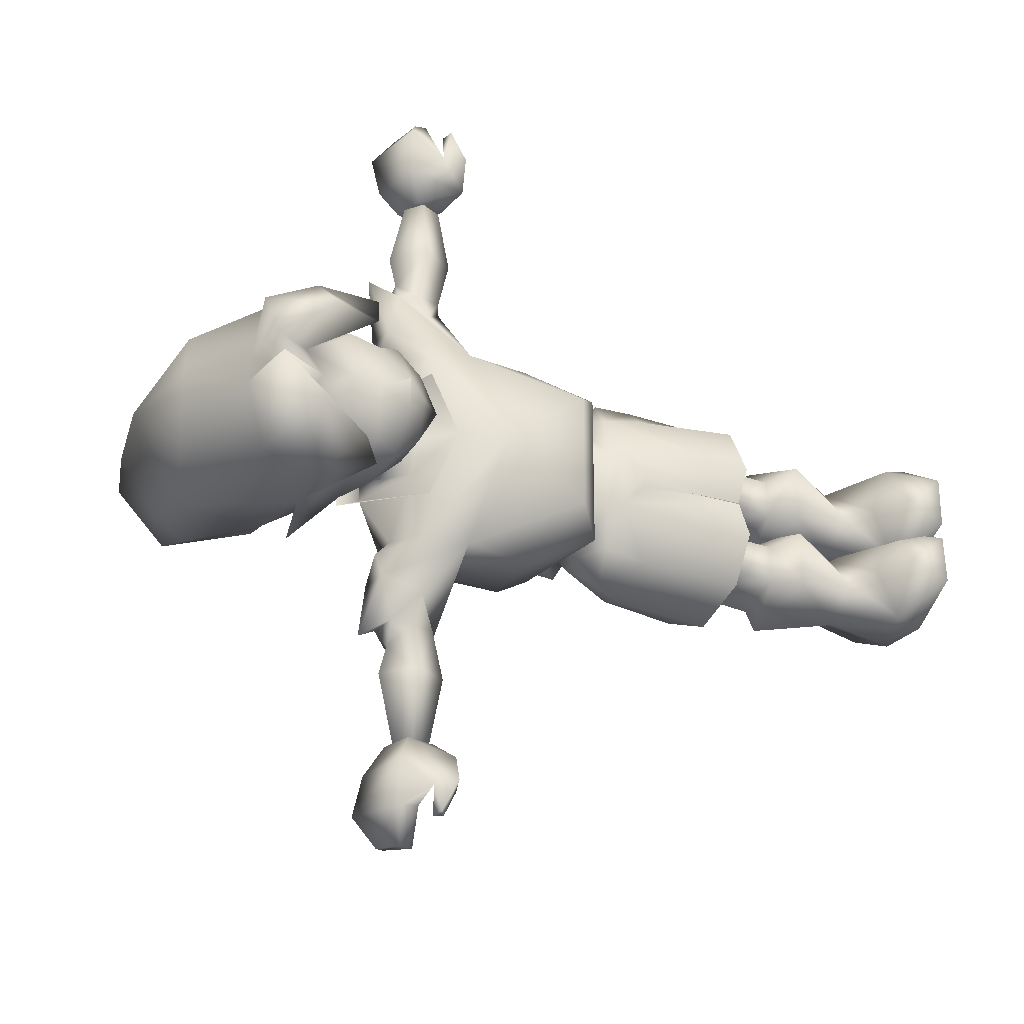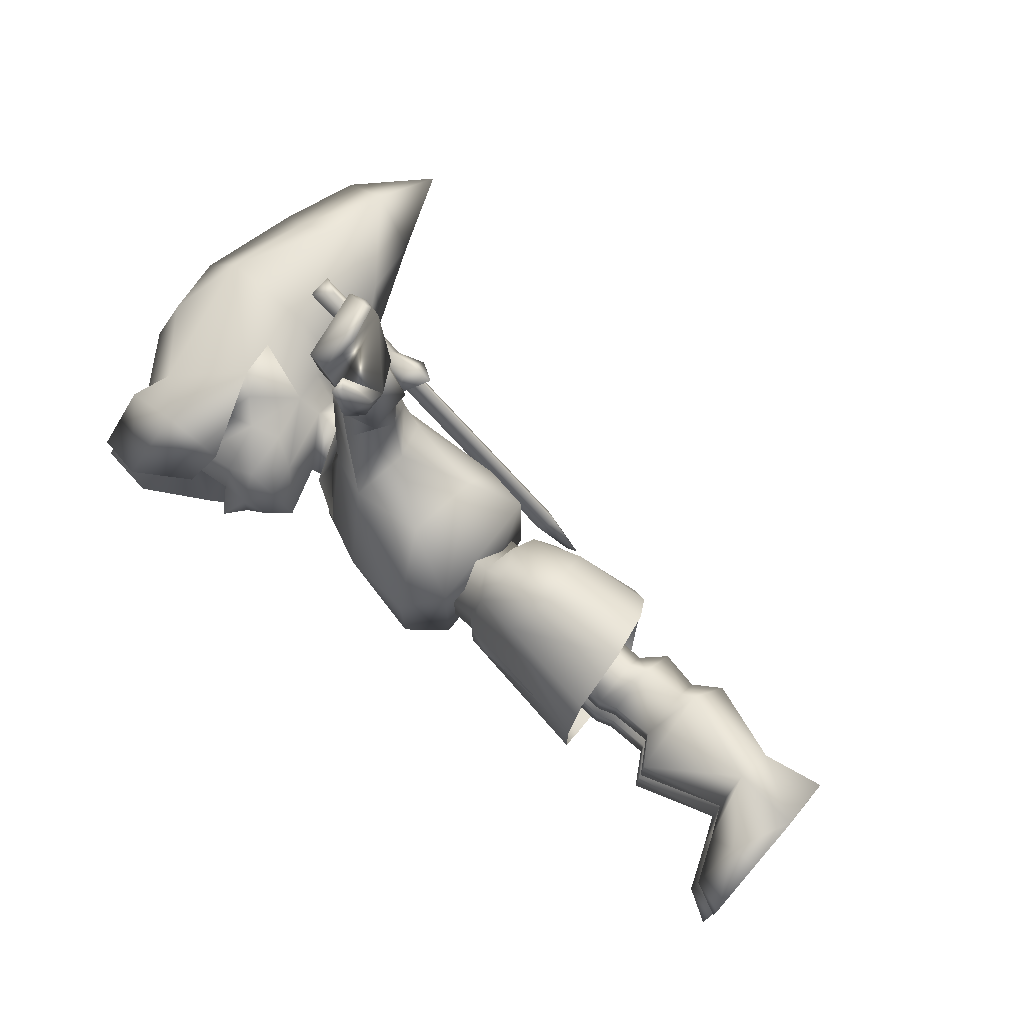
<metadata>
{"format":"obj","ext":"obj","renderer":"f3d","projection":"perspective","resolution":1024,"background":"white","views":[{"elev":-25.4,"azim":-120.9,"up":"+Z"},{"elev":75.4,"azim":-49.6,"up":"+Z"}]}
</metadata>
<code>
o ob_0601D8F8
v 0.557 2.404 -0.284
v 0.367 2.405 -0.581
v 0.44 2.82 -0.55
v 0.395 3.228 -0.237
v -0.326 2.292 -0.309
v -0.327 2.292 0.292
v -0.266 2.71 -0.007
v 0.367 2.405 0.567
v 0.557 2.404 0.269
v 0.498 3.078 -0.276
v -0.001 2.454 0.557
v 0.248 2.763 0.599
v -0.154 2.122 0.399
v -0.001 2.454 -0.571
v -0.154 2.122 -0.416
v 0.223 3.134 0.508
v -0.161 2.947 -0.007
v 0.496 2.149 0.399
v 0.168 2.07 -0.003
v 0.496 2.149 -0.416
v 0.498 3.078 0.261
v 0.395 3.228 0.209
v 0.195 3.186 -0.182
v 0.044 3.115 0.183
v 0.634 3.284 0.5716
v 0.752 3.053 0.4359
v 0.618 3.281 0.2708
v 0.627 3.227 0.1403
v 0.637 3.032 0.7007
v 0.632 2.891 0.7223
v 0.501 3.057 0.4392
v 0.635 3.664 0.6777
v 0.63 3.202 0.4354
v 0.568 3.164 0.5035
v 0.63 3.124 0.5691
v 0.639 3.555 0.8621
v 0.569 3.661 0.8044
v 0.691 3.659 0.8042
v 0.692 3.162 0.5011
v 0.614 2.177 -0.2869
v 0.684 3.059 0.4358
v 0.669 2.084 -0.1286
v 0.616 2 0.01603
v 0.63 2.965 0.5905
v 0.628 3.143 0.2867
v 0.612 1.905 -0.3047
v 0.613 1.839 -0.2015
v 0.578 3.058 0.4353
v 0.563 2.083 -0.1291
v 0.4 2.907 -1.573
v 0.357 3.062 -1.572
v 0.176 3.026 -1.568
v 0.474 3.104 -1.935
v 0.427 3.02 -2.083
v 0.413 3.066 -2.086
v 0.428 3.144 -1.722
v 0.239 3.025 -2.107
v 0.208 2.865 -1.57
v 0.095 2.798 -1.658
v 0.112 3.105 -1.708
v 0.222 2.795 -1.702
v 0.079 3.014 -1.948
v 0.495 3.06 -1.762
v 0.068 2.935 -1.829
v 0.093 3.12 -1.959
v 0.449 3.187 -1.933
v 0.234 2.961 -2.115
v 0.019 2.916 -1.972
v -0.003 2.833 -1.807
v 0.102 2.921 -1.98
v 0.135 2.775 -1.826
v 0.059 2.884 -1.982
v 0.11 3.015 -1.217
v 0.409 3.022 -1.065
v 0.412 3.021 -1.08
v 0.198 2.823 -1.22
v 0.291 3.141 -1.216
v 0.389 2.827 -1.22
v 0.376 2.879 -1.077
v 0.375 2.881 -1.063
v 0.362 2.886 -1.575
v 0.388 2.992 -1.574
v 0.461 3.013 -1.217
v 0.222 2.881 -1.559
v 0.287 3.058 -1.567
v 0.187 2.994 -1.57
v 0.441 2.951 -0.91
v 0.288 3.102 -1.066
v 0.389 3.121 -0.948
v 0.202 3.122 -0.949
v 0.168 3.019 -0.967
v 0.205 2.882 -0.966
v 0.104 3.004 -0.809
v 0.442 2.904 -0.766
v 0.198 3.186 -0.718
v 0.033 3.031 -0.528
v 0.23 3.211 -0.601
v 0.461 3.041 -0.547
v -0.042 2.816 -0.554
v 0.292 2.828 -0.954
v 0.248 2.763 -0.613
v 0.223 3.134 -0.522
v 0.378 3.184 -0.717
v 0.288 3.266 -1.04
v 0.019 2.916 1.959
v 0.059 2.884 1.969
v 0.102 2.921 1.967
v 0.068 2.935 1.816
v 0.135 2.775 1.813
v -0.003 2.833 1.794
v 0.095 2.798 1.645
v 0.222 2.795 1.689
v 0.239 3.025 2.094
v 0.234 2.961 2.102
v 0.427 3.02 2.07
v 0.079 3.014 1.935
v 0.474 3.104 1.922
v 0.449 3.187 1.92
v 0.413 3.066 2.073
v 0.093 3.12 1.946
v 0.495 3.06 1.749
v 0.4 2.907 1.56
v 0.428 3.144 1.709
v 0.112 3.105 1.695
v 0.208 2.865 1.557
v 0.176 3.026 1.555
v 0.357 3.062 1.559
v 0.168 3.018 0.953
v 0.11 3.014 1.203
v 0.412 3.02 1.066
v 0.198 2.822 1.205
v 0.291 3.14 1.201
v 0.376 2.879 1.062
v 0.461 3.012 1.203
v 0.389 2.826 1.206
v 0.388 2.991 1.56
v 0.362 2.886 1.56
v 0.222 2.88 1.545
v 0.287 3.057 1.552
v 0.187 2.993 1.555
v 0.202 3.121 0.935
v 0.104 3.003 0.795
v 0.441 2.95 0.896
v 0.375 2.88 1.049
v 0.389 3.121 0.934
v 0.288 3.101 1.051
v 0.409 3.021 1.051
v 0.205 2.881 0.952
v 0.23 3.21 0.599
v 0.033 3.031 0.514
v 0.198 3.185 0.704
v 0.44 2.82 0.536
v 0.461 3.041 0.533
v 0.442 2.903 0.751
v 0.292 2.828 0.94
v -0.042 2.816 0.54
v 0.378 3.184 0.703
v 0.288 3.265 1.026
v -0.092 3.074 -0.352
v 0.044 3.115 -0.197
v 0.462 3.326 0.234
v -0.092 3.074 0.337
v 0.462 3.326 -0.259
v 1.038 3.948 0.359
v 0.953 4.151 0.257
v 0.503 4.207 0.443
v 0.503 3.722 -0.451
v 1.039 3.947 -0.384
v 0.953 4.151 -0.287
v 0.503 3.722 0.436
v 0.95 3.588 0.264
v 1.013 4.319 -0.007
v 0.951 3.587 -0.288
v 1.365 3.917 -0.277
v 1.308 3.687 -0.004
v 1.364 3.917 0.27
v 1.389 4.178 -0.008
v 1.72 3.846 -0.006
v -0.411 3.365 0.084
v -0.524 3.428 -0.005
v -0.412 3.365 -0.093
v -0.377 3.265 -0.005
v -0.291 3.246 0.175
v -0.296 3.384 0.289
v -0.276 3.143 -0.005
v -0.292 3.246 -0.183
v 0.242 3.708 -0.626
v 0.247 3.709 0.61
v -0.397 4.135 -0.044
v -0.637 4.197 -0.008
v -0.315 4.192 0.023
v -0.695 3.909 0.204
v -0.377 4.161 0.318
v -0.372 3.929 0.097
v -0.376 3.876 0.474
v -0.186 4.068 0.383
v -0.525 3.613 0.273
v -0.374 3.54 0.482
v -0.102 3.543 0.36
v 0.082 3.732 0.475
v -0.275 3.823 -0.534
v -0.39 3.533 -0.433
v 0.009 3.636 -0.441
v -0.358 3.916 -0.158
v -0.478 3.633 -0.348
v -0.677 3.95 -0.293
v -0.66 4.173 -0.11
v -0.256 4.079 -0.435
v -0.129 3.268 0.231
v -0.003 3.645 0.431
v -0.131 3.267 -0.243
v -0.298 3.383 -0.3
v -0.058 3.394 -0.355
v -0.104 3.542 -0.372
v 0.183 3.452 -0.358
v 0.206 3.352 -0.232
v -0.342 3.508 -0.256
v -0.4 3.524 -0.005
v -0.369 3.676 -0.266
v -0.142 3.696 -0.389
v -0.42 3.697 -0.005
v -0.415 3.85 -0.044
v -0.341 3.508 0.245
v -0.368 3.676 0.256
v -0.15 3.693 0.388
v -0.055 3.395 0.344
v 0.329 3.372 0.109
v 0.185 3.453 0.344
v -0.308 4.198 -0.129
v 0.017 4.404 -0.008
v 0.141 4.339 -0.302
v 0.503 4.462 -0.008
v 0.143 4.333 0.286
v 0.503 4.207 -0.461
v 0.503 3.36 -0.006
v 0.347 3.479 -0.323
v 0.347 3.479 0.309
v 0.079 3.73 -0.49
v 0.33 3.371 -0.11
v 0.207 3.352 0.222
v 0.194 3.186 0.179
v 0.358 3.252 0.11
v 0.359 3.251 -0.112
v -0.019 3.223 0.001
v 0.007 3.096 -0.002
v 0.126 0.3388 0.006
v 0.087 0.000847 -0.097
v 0.367 0.000846 0.334
v 0.367 0.001847 0.055
v -0.201 0.1388 -0.082
v -0.196 0.2588 0.196
v 0.087 0.000847 0.486
v 0.127 0.3388 0.401
v -0.202 0.1388 0.468
v -0.199 -0.000153 0.501
v -0.199 -0.000153 -0.113
v -0.479 -0.000153 0.06
v -0.414 0.1668 0.195
v -0.479 -0.000153 0.328
v -0.003 1.069 0.3
v 0.406 1.047 0.195
v 0.235 1.069 0.39
v 0.26 0.8508 0.387
v 0.291 0.7748 -0.07
v 0.305 0.3138 0.056
v -0.155 0.7588 0.045
v 0.305 0.3128 0.332
v 0.461 0.7168 0.197
v -0.156 0.7598 0.348
v -0.001 0.8568 0.301
v -0 0.8568 0.091
v 0.277 0.7828 0.482
v -0.034 0.3328 0.201
v 0.371 0.8518 0.196
v 0.267 0.8468 0.037
v -0.034 1.157 0.291
v 0.237 1.069 0.024
v -0.003 1.068 0.095
v 0.205 1.154 0.352
v 0.32 1.594 0.197
v 0.215 1.517 0.406
v -0.017 1.378 0.346
v 0.206 1.151 0.042
v 0.193 1.538 0.079
v 0.301 1.156 0.197
v -0.034 1.155 0.1
v -0.019 1.379 0.073
v -0.207 1.214 0
v -0.255 1.184 0.194
v -0.138 1.2 0.455
v 0.16 1.214 0.597
v 0.419 1.265 0.495
v 0.373 1.719 0.483
v 0.558 1.337 0.222
v 0.503 1.741 0.293
v -0.174 1.508 0.002
v 0.154 1.675 0.587
v -0.036 1.974 0.379
v -0.058 1.749 0.421
v 0.512 1.908 0.048
v 0.099 -0.008153 0.078
v 0.12 0.3368 -0.021
v 0.366 -0.007154 -0.097
v 0.343 0.002847 -0.375
v 0.299 0.3138 -0.347
v -0.202 0.2648 -0.183
v -0.187 0.1358 0.09
v 0.121 0.3418 -0.416
v 0.052 0.01185 -0.503
v -0.232 0.1538 -0.458
v -0.235 0.01585 -0.496
v -0.478 0.005847 -0.033
v -0.185 -0.004153 0.117
v -0.42 0.1758 -0.167
v -0.5 0.01485 -0.3
v -0.004 1.071 -0.307
v -0.003 0.8598 -0.31
v -0.002 0.8568 -0.1
v -0.003 1.068 -0.101
v 0.237 1.066 -0.03
v 0.299 0.3118 -0.071
v 0.289 0.7708 0.06
v -0.158 0.7598 -0.055
v 0.458 0.7148 -0.208
v -0.159 0.7638 -0.358
v 0.275 0.7848 -0.492
v -0.039 0.3348 -0.215
v 0.265 0.8438 -0.046
v 0.369 0.8508 -0.205
v 0.258 0.8518 -0.396
v -0.034 1.158 -0.297
v 0.235 1.071 -0.397
v 0.301 1.156 -0.203
v 0.206 1.149 -0.048
v -0.033 1.154 -0.106
v 0.406 1.046 -0.202
v 0.205 1.156 -0.358
v 0.215 1.52 -0.407
v 0.32 1.594 -0.197
v -0.017 1.38 -0.349
v 0.19 1.538 -0.08
v -0.019 1.379 -0.076
v -0.255 1.184 -0.199
v -0.138 1.203 -0.46
v 0.419 1.269 -0.499
v 0.159 1.219 -0.602
v 0.154 1.68 -0.587
v 0.503 1.742 -0.292
v 0.553 1.339 -0.226
v -0.181 1.813 -0.037
v -0.207 1.212 -0.005
v -0.058 1.752 -0.42
v -0.036 1.974 -0.377
v 0.108 1.933 -0.539
v 0.512 1.907 -0.047
v 0.282 2.024 -0.403
v 0.374 1.723 -0.483
v -0.15 1.946 -0.156
v -0.102 2.285 0.146
v 0.375 2.28 -0
v 0.106 2.283 0.39
v 0.105 2.062 0.397
v -0.1 2.284 -0.153
v -0.103 1.997 0.149
v 0.108 2.28 -0.393
v 0.107 2.058 -0.399
v -0.102 1.996 -0.155
v 0.388 2.059 0.001
v 0.548 1.771 -0.041
v 0.282 2.024 0.404
v 0.413 1.988 -0.302
v 0.108 1.933 0.541
v -0.184 1.814 0.041
v -0.15 1.946 0.158
v 0.548 1.771 0.042
v 0.61 1.42 -0
v 0.413 1.988 0.304
f 374 373 288
f 289 290 299
f 297 291 292
f 297 292 293
f 293 292 294
f 293 294 295
f 299 290 291
f 299 291 297
f 295 294 376
f 296 288 373
f 297 372 298
f 297 298 299
f 375 300 377
f 375 377 295
f 293 295 377
f 293 377 370
f 370 372 297
f 289 299 298
f 289 298 374
f 288 289 374
f 297 293 370
f 376 375 295
f 358 343 351
f 352 344 343
f 357 345 346
f 357 346 347
f 348 349 345
f 348 345 357
f 347 346 344
f 347 344 352
f 376 349 348
f 350 351 296
f 352 353 354
f 352 354 347
f 348 371 355
f 348 355 369
f 356 371 348
f 356 348 357
f 347 354 356
f 358 353 352
f 358 352 343
f 351 350 358
f 356 357 347
f 348 369 376
f 369 355 300
f 362 364 298
f 368 362 370
f 356 366 368
f 355 371 368
f 298 372 362
f 372 370 362
f 350 296 373
f 366 354 353
f 374 298 364
f 375 376 369
f 300 355 368
f 377 300 368
f 353 358 367
f 353 367 366
f 356 354 366
f 300 375 369
f 374 364 367
f 374 367 358
f 373 374 358
f 373 358 350
f 368 371 356
f 370 377 368
f 1 2 3
f 4 98 102
f 5 6 7
f 8 9 152
f 98 10 1
f 156 11 12
f 6 13 11
f 14 15 5
f 7 156 150
f 7 96 99
f 101 14 99
f 2 14 101
f 24 150 16
f 150 24 17
f 17 160 96
f 96 7 17
f 8 11 13
f 18 13 19
f 20 18 19
f 9 1 10
f 9 10 21
f 20 19 15
f 15 14 2
f 9 21 153
f 13 15 19
f 1 20 2
f 9 8 18
f 4 10 98
f 153 21 22
f 21 10 4
f 21 4 22
f 15 13 6
f 15 6 5
f 1 9 18
f 1 18 20
f 12 11 8
f 156 7 6
f 16 22 24
f 152 12 8
f 102 160 4
f 102 96 160
f 3 2 101
f 3 98 1
f 150 17 7
f 99 14 5
f 6 11 156
f 5 7 99
f 2 20 15
f 13 18 8
f 22 16 153
f 153 152 9
f 4 160 23
f 245 24 241
f 17 24 245
f 4 243 242
f 4 242 22
f 22 242 241
f 23 243 4
f 160 245 23
f 241 24 22
f 17 245 160
f 73 91 88
f 88 74 75
f 73 76 92
f 88 77 73
f 92 76 78
f 92 78 79
f 75 74 80
f 75 80 79
f 92 91 73
f 79 80 92
f 75 77 88
f 81 82 83
f 81 83 78
f 76 84 81
f 76 81 78
f 83 82 85
f 83 85 77
f 73 86 84
f 73 84 76
f 79 78 83
f 79 83 75
f 85 86 73
f 85 73 77
f 75 83 77
f 85 82 81
f 85 81 84
f 85 84 86
f 80 87 100
f 74 88 89
f 88 90 89
f 90 88 91
f 100 92 80
f 74 89 87
f 93 91 92
f 100 87 94
f 94 87 89
f 92 100 93
f 87 80 74
f 91 93 90
f 146 128 129
f 130 147 146
f 148 131 129
f 129 132 146
f 133 131 148
f 133 144 147
f 133 147 130
f 129 128 148
f 148 144 133
f 146 132 134
f 146 134 130
f 135 134 136
f 135 136 137
f 135 137 138
f 135 138 131
f 132 139 136
f 132 136 134
f 131 138 140
f 131 140 129
f 133 135 131
f 130 134 135
f 130 135 133
f 132 129 140
f 132 140 139
f 139 140 138
f 139 138 137
f 139 137 136
f 141 142 128
f 155 143 144
f 145 146 147
f 145 141 146
f 128 146 141
f 144 148 155
f 143 145 147
f 148 128 142
f 145 143 154
f 154 143 155
f 142 155 148
f 147 144 143
f 215 203 187
f 215 214 203
f 210 228 188
f 199 228 210
f 271 270 260
f 271 260 278
f 275 277 261
f 261 262 263
f 261 274 275
f 260 270 262
f 263 262 270
f 271 277 275
f 263 274 261
f 277 271 278
f 262 276 260
f 283 285 277
f 286 278 260
f 286 260 276
f 262 261 285
f 277 286 283
f 277 278 286
f 279 276 262
f 285 261 277
f 262 285 279
f 279 280 281
f 276 279 281
f 276 281 282
f 283 284 280
f 280 285 283
f 279 285 280
f 283 286 287
f 283 287 284
f 286 276 282
f 286 282 287
f 316 317 318
f 319 316 318
f 336 320 328
f 330 332 336
f 328 329 336
f 332 317 316
f 317 332 330
f 328 320 318
f 336 329 330
f 319 318 320
f 316 331 332
f 320 333 334
f 331 316 319
f 331 319 335
f 333 336 332
f 334 335 320
f 335 319 320
f 332 331 337
f 320 336 333
f 337 333 332
f 338 339 337
f 338 337 331
f 340 338 331
f 339 341 334
f 334 333 339
f 339 333 337
f 342 335 334
f 341 342 334
f 340 331 335
f 342 340 335
f 25 26 27
f 27 26 28
f 26 29 30
f 26 30 28
f 27 28 31
f 31 28 30
f 31 29 25
f 31 25 27
f 32 33 34
f 35 36 34
f 34 36 37
f 34 37 32
f 37 36 38
f 37 38 32
f 36 35 39
f 33 32 39
f 39 32 38
f 36 39 38
f 31 30 29
f 25 29 26
f 40 41 42
f 43 41 44
f 40 45 41
f 46 40 42
f 46 42 47
f 47 42 43
f 43 42 41
f 43 44 48
f 49 46 47
f 40 46 49
f 49 47 43
f 49 43 48
f 40 49 48
f 40 48 45
f 50 51 52
f 53 54 55
f 52 51 56
f 57 55 54
f 58 50 52
f 56 51 50
f 59 58 52
f 60 52 56
f 52 60 59
f 50 59 61
f 62 63 64
f 65 62 64
f 65 60 66
f 64 60 65
f 50 58 59
f 64 59 60
f 60 56 66
f 65 66 55
f 55 57 65
f 67 54 53
f 63 56 50
f 66 56 63
f 50 61 63
f 68 69 64
f 70 61 71
f 71 61 59
f 63 61 64
f 62 53 63
f 57 67 62
f 66 63 53
f 62 65 57
f 55 66 53
f 53 62 67
f 54 67 57
f 69 59 64
f 64 61 70
f 59 69 71
f 69 68 72
f 72 71 69
f 71 72 70
f 64 70 68
f 70 72 68
f 105 106 107
f 105 107 108
f 107 106 109
f 110 109 106
f 106 105 110
f 109 110 111
f 107 112 108
f 108 111 110
f 113 114 115
f 114 116 117
f 117 118 119
f 113 120 116
f 117 121 118
f 116 114 113
f 121 117 116
f 108 112 121
f 111 112 109
f 109 112 107
f 108 110 105
f 121 112 122
f 121 123 118
f 122 123 121
f 117 115 114
f 120 113 119
f 119 118 120
f 118 123 124
f 124 111 108
f 111 125 122
f 120 124 108
f 118 124 120
f 108 116 120
f 108 121 116
f 112 111 122
f 111 124 126
f 123 126 124
f 126 125 111
f 122 127 123
f 126 122 125
f 115 119 113
f 123 127 126
f 119 115 117
f 126 127 122
f 95 96 97
f 94 98 3
f 99 93 100
f 3 101 94
f 99 96 95
f 97 102 98
f 102 97 96
f 98 103 97
f 98 94 103
f 100 101 99
f 94 101 100
f 95 93 99
f 104 95 103
f 104 90 95
f 103 89 104
f 90 104 89
f 89 103 94
f 97 103 95
f 95 90 93
f 149 150 151
f 152 153 154
f 155 142 156
f 154 12 152
f 156 142 141
f 156 141 151
f 153 16 149
f 150 149 16
f 149 157 153
f 157 154 153
f 156 12 155
f 155 12 154
f 151 150 156
f 157 151 158
f 151 141 158
f 158 145 157
f 145 158 141
f 154 157 145
f 151 157 149
f 159 160 4
f 161 22 162
f 22 161 163
f 4 22 163
f 24 162 22
f 17 162 24
f 159 17 160
f 159 4 163
f 164 165 166
f 167 234 168
f 169 168 234
f 170 171 164
f 232 166 165
f 169 234 232
f 165 172 232
f 171 170 235
f 232 172 169
f 168 173 167
f 164 166 170
f 235 167 173
f 173 171 235
f 174 175 173
f 171 175 176
f 174 169 177
f 175 174 178
f 169 172 177
f 165 164 176
f 175 178 176
f 177 165 176
f 173 175 171
f 177 178 174
f 174 168 169
f 177 172 165
f 176 178 177
f 176 164 171
f 173 168 174
f 229 191 230
f 230 231 229
f 230 232 231
f 191 229 189
f 196 200 166
f 191 196 233
f 232 230 233
f 166 232 233
f 230 191 233
f 196 166 233
f 234 231 232
f 231 234 208
f 238 208 234
f 234 167 238
f 235 236 167
f 237 235 170
f 170 166 200
f 200 237 170
f 231 208 229
f 167 236 238
f 181 179 180
f 179 181 182
f 179 183 184
f 183 179 182
f 183 182 185
f 185 182 186
f 181 212 186
f 182 181 186
f 189 222 190
f 190 191 189
f 192 193 190
f 194 192 190
f 193 191 190
f 193 192 195
f 196 193 195
f 195 197 198
f 199 210 225
f 200 225 210
f 197 194 198
f 200 195 198
f 225 200 198
f 193 196 191
f 194 225 198
f 200 196 195
f 192 194 197
f 192 197 195
f 222 194 190
f 201 238 202
f 220 238 203
f 220 204 205
f 204 206 205
f 205 201 202
f 222 189 207
f 204 222 207
f 204 207 206
f 229 207 189
f 220 205 202
f 206 208 201
f 205 206 201
f 229 208 207
f 208 206 207
f 208 238 201
f 238 220 202
f 227 237 228
f 235 237 227
f 200 228 237
f 215 238 236
f 235 227 239
f 239 215 236
f 239 236 235
f 209 244 240
f 200 210 188
f 211 186 212
f 213 214 215
f 215 211 213
f 212 213 211
f 185 186 211
f 216 244 211
f 217 218 219
f 219 214 217
f 181 218 217
f 219 220 214
f 220 203 214
f 218 181 180
f 179 218 180
f 209 183 185
f 204 221 222
f 219 218 221
f 221 204 219
f 223 179 184
f 221 224 194
f 224 225 194
f 204 220 219
f 224 223 199
f 224 218 223
f 221 218 224
f 199 225 224
f 223 218 179
f 209 226 184
f 199 223 184
f 183 209 184
f 238 215 187
f 203 238 187
f 226 199 184
f 181 217 212
f 217 214 212
f 216 215 239
f 209 185 244
f 211 244 185
f 227 228 240
f 240 228 209
f 211 215 216
f 212 214 213
f 228 200 188
f 209 228 226
f 222 221 194
f 228 199 226
f 240 241 242
f 216 239 243
f 240 244 245
f 239 227 242
f 239 242 243
f 216 23 245
f 245 244 216
f 245 241 240
f 242 227 240
f 243 23 216
f 246 265 247
f 265 267 248
f 265 248 249
f 250 251 273
f 250 273 246
f 249 247 265
f 252 267 253
f 267 252 248
f 253 273 251
f 253 251 254
f 253 254 252
f 247 250 246
f 247 249 248
f 247 248 252
f 254 255 252
f 250 256 257
f 250 257 258
f 254 251 258
f 256 252 255
f 256 247 252
f 257 259 258
f 254 258 259
f 259 255 254
f 258 251 250
f 255 259 257
f 255 257 256
f 247 256 250
f 301 321 302
f 303 304 305
f 303 305 321
f 302 327 306
f 302 306 307
f 321 301 303
f 308 305 309
f 304 309 305
f 310 306 327
f 310 327 308
f 309 310 308
f 302 307 301
f 304 303 301
f 309 304 301
f 309 311 310
f 312 313 307
f 314 312 307
f 314 306 310
f 311 309 313
f 309 301 313
f 314 315 312
f 315 314 310
f 310 311 315
f 307 306 314
f 312 315 311
f 313 312 311
f 307 313 301
f 246 264 265
f 264 246 266
f 267 265 268
f 268 265 264
f 269 270 271
f 269 271 266
f 253 267 272
f 272 270 269
f 266 246 273
f 273 253 269
f 269 266 273
f 274 268 275
f 263 268 274
f 272 269 253
f 272 267 268
f 264 266 271
f 270 272 263
f 275 264 271
f 263 272 268
f 268 264 275
f 321 322 302
f 323 302 322
f 324 321 305
f 322 321 324
f 318 317 325
f 323 318 325
f 326 305 308
f 325 317 326
f 327 302 323
f 325 308 327
f 327 323 325
f 328 324 329
f 329 324 330
f 308 325 326
f 324 305 326
f 318 323 322
f 330 326 317
f 318 322 328
f 324 326 330
f 328 322 324
f 359 363 367
f 367 364 359
f 360 361 362
f 360 363 359
f 361 359 364
f 365 366 367
f 359 361 360
f 362 368 360
f 366 365 360
f 364 362 361
f 367 363 365
f 360 365 363
f 360 368 366

</code>
